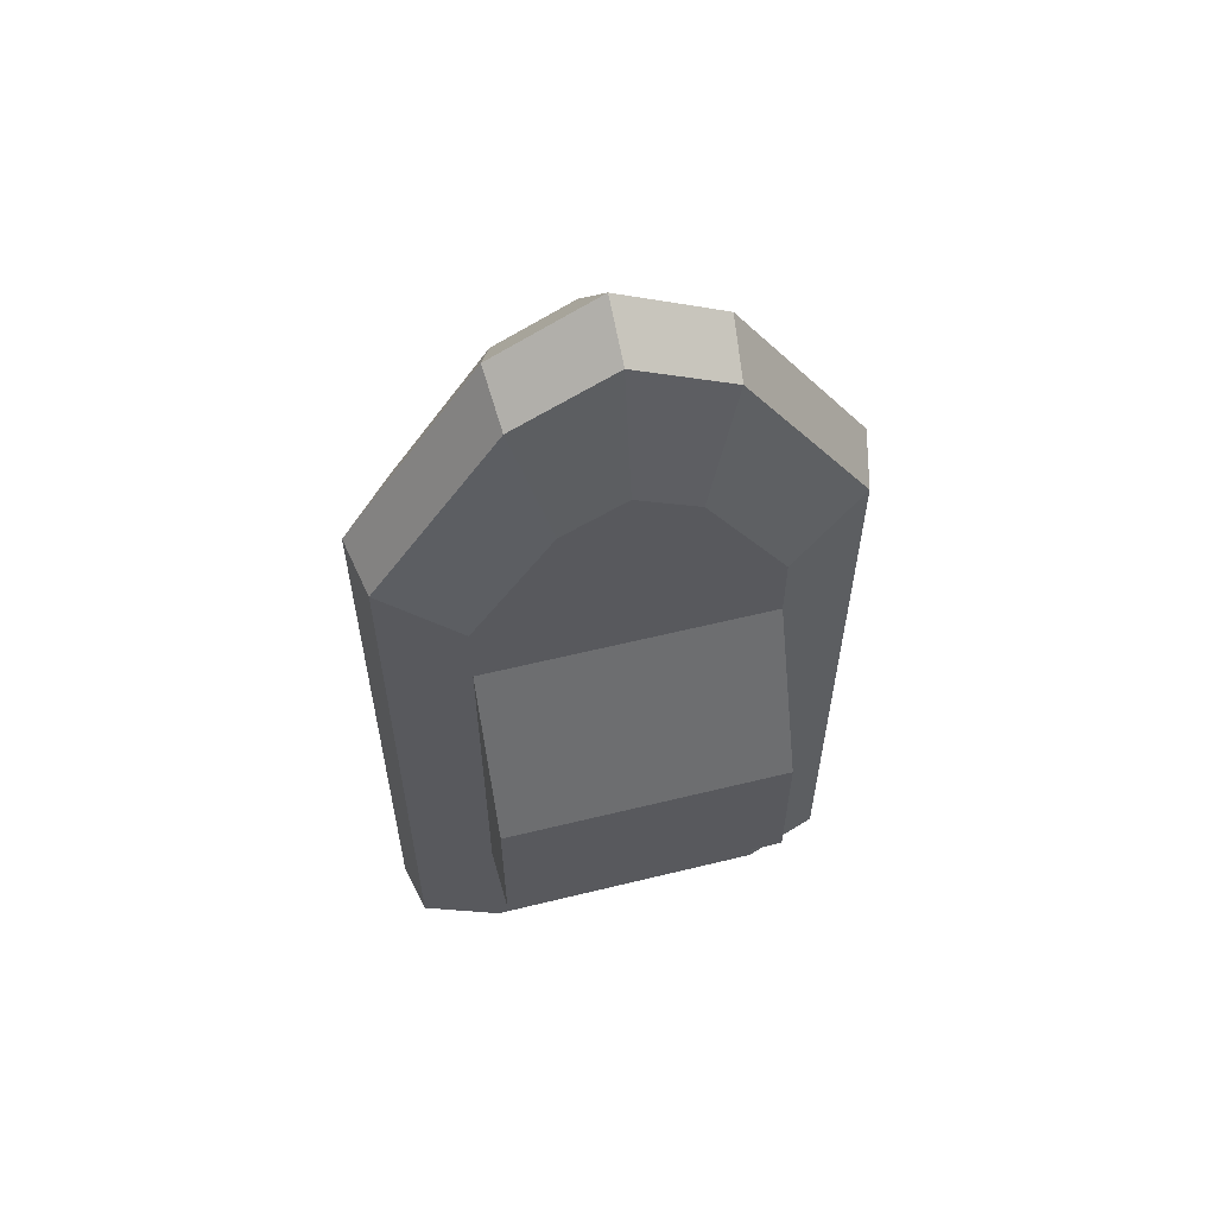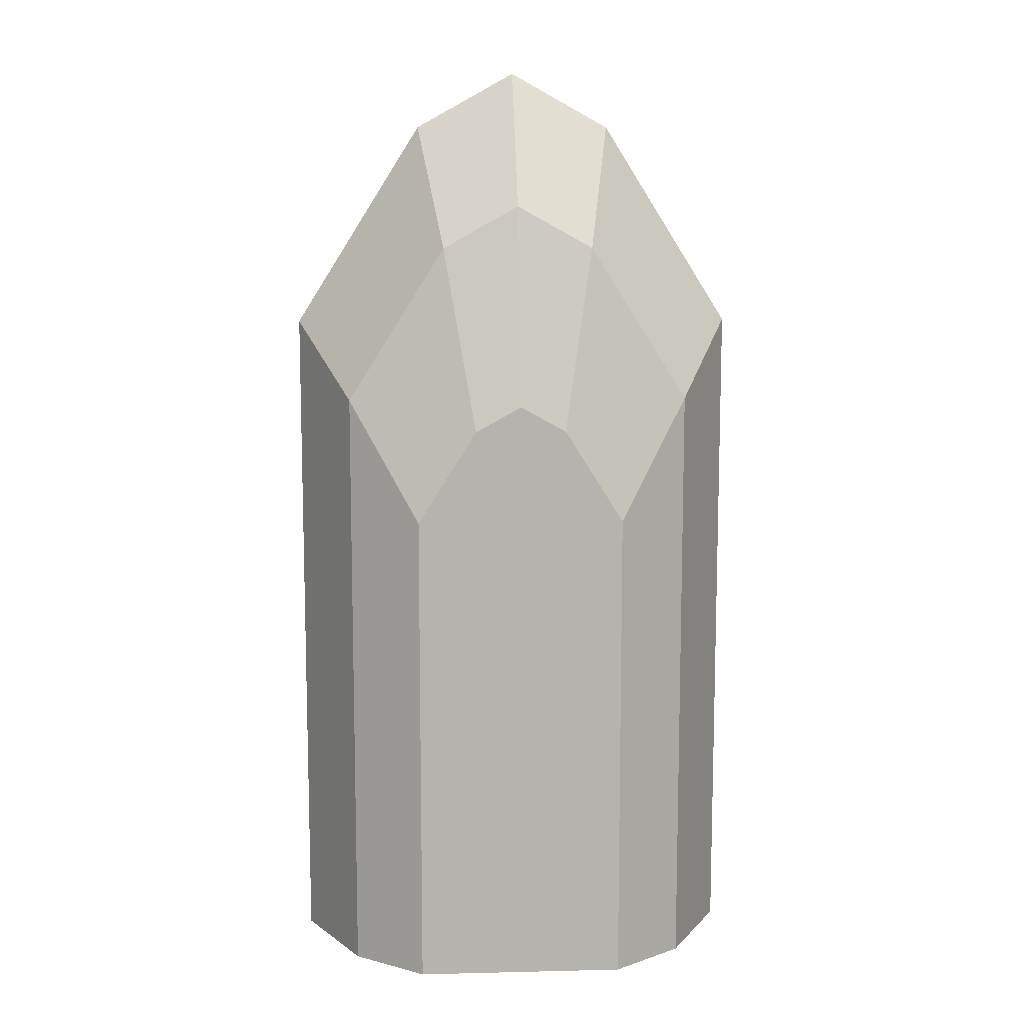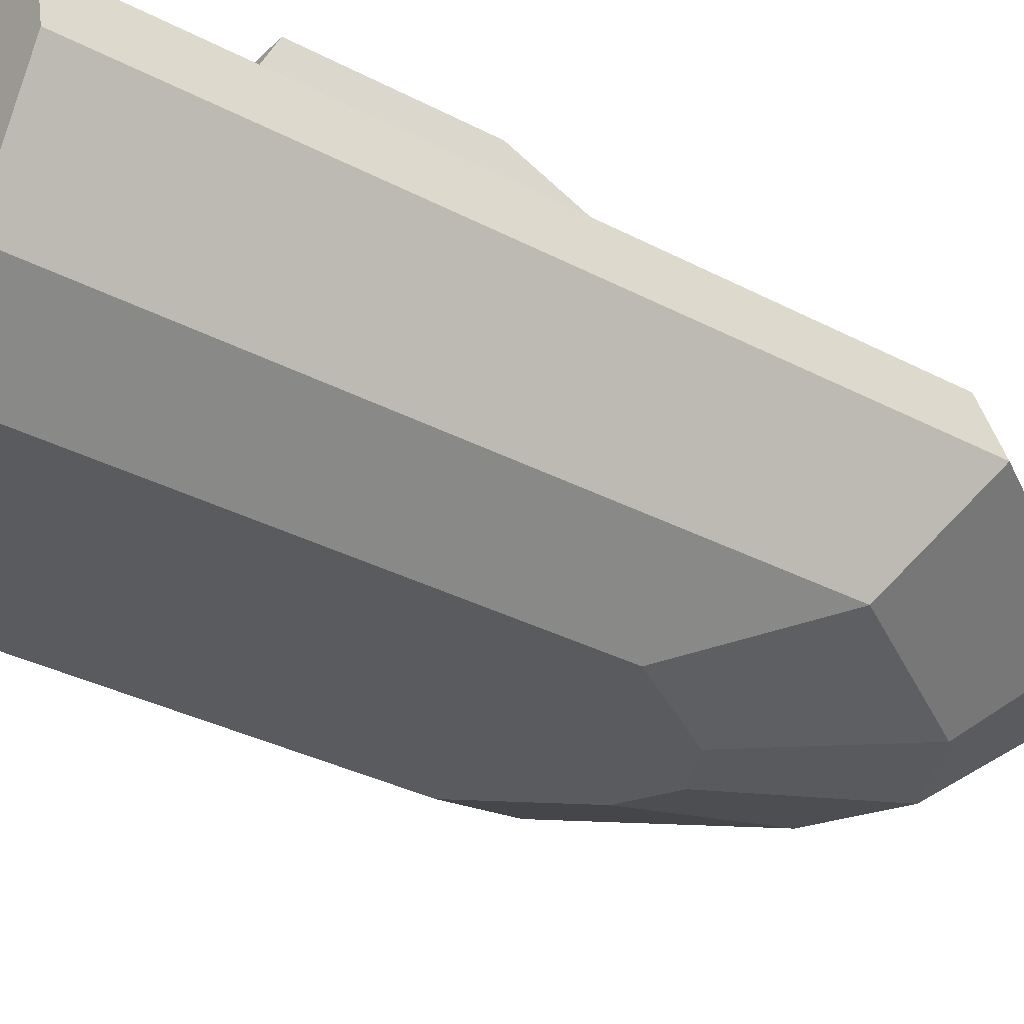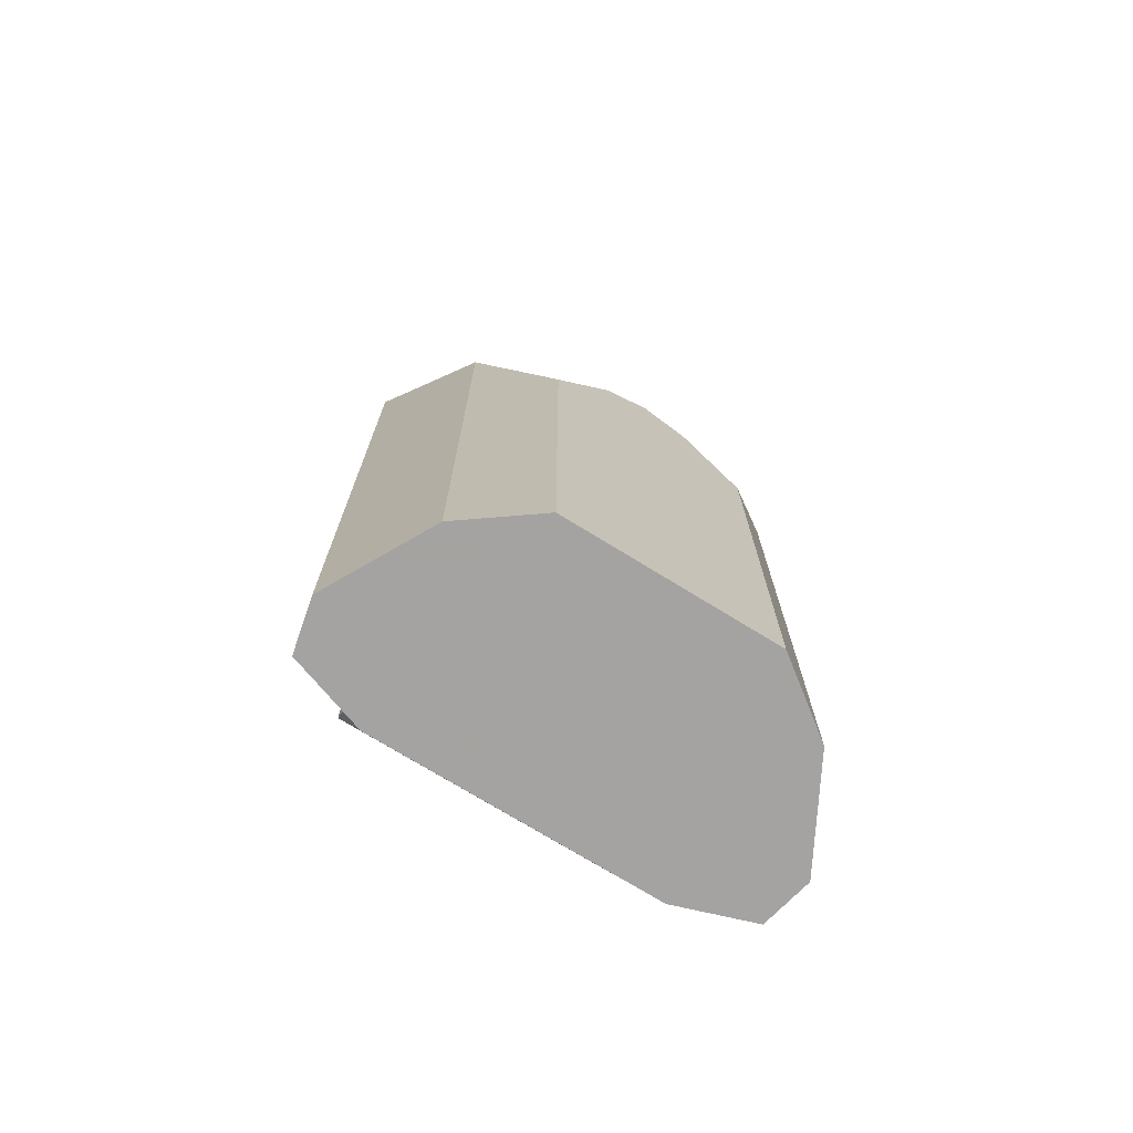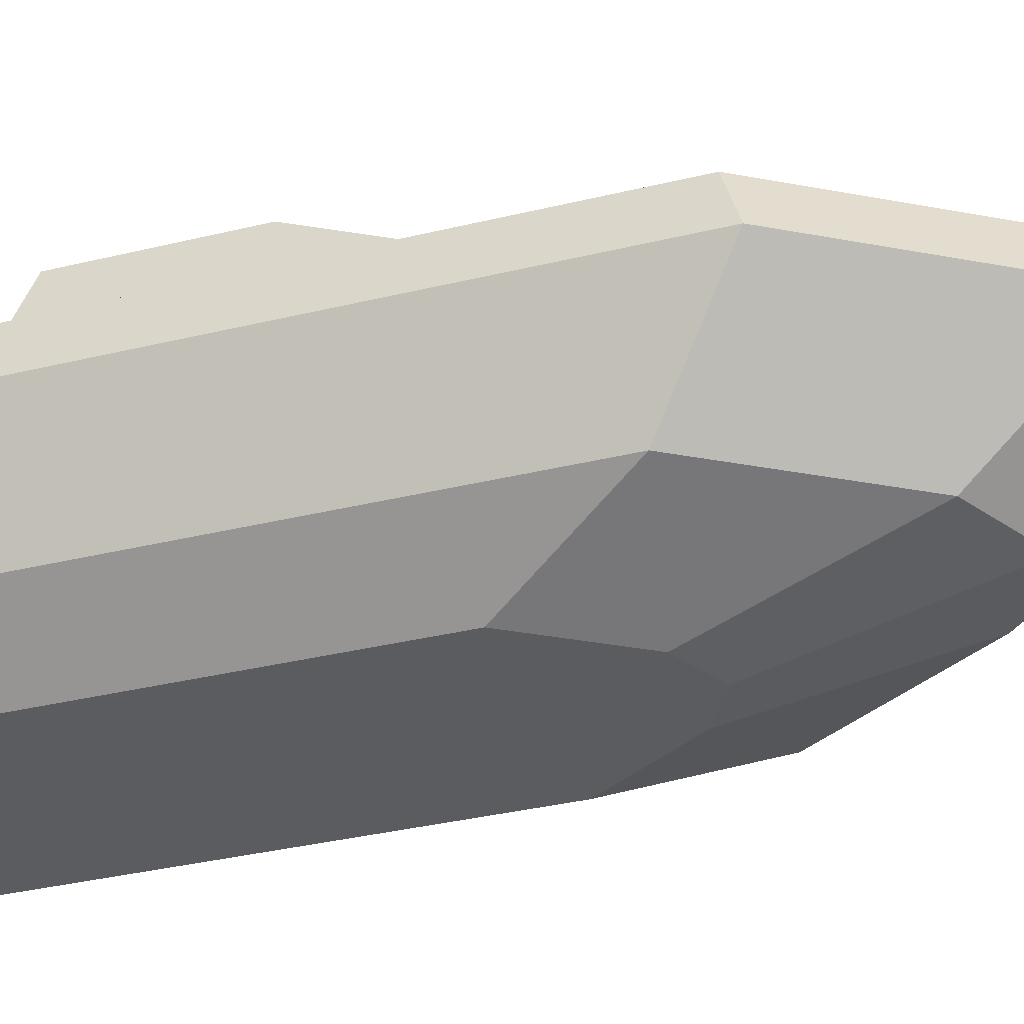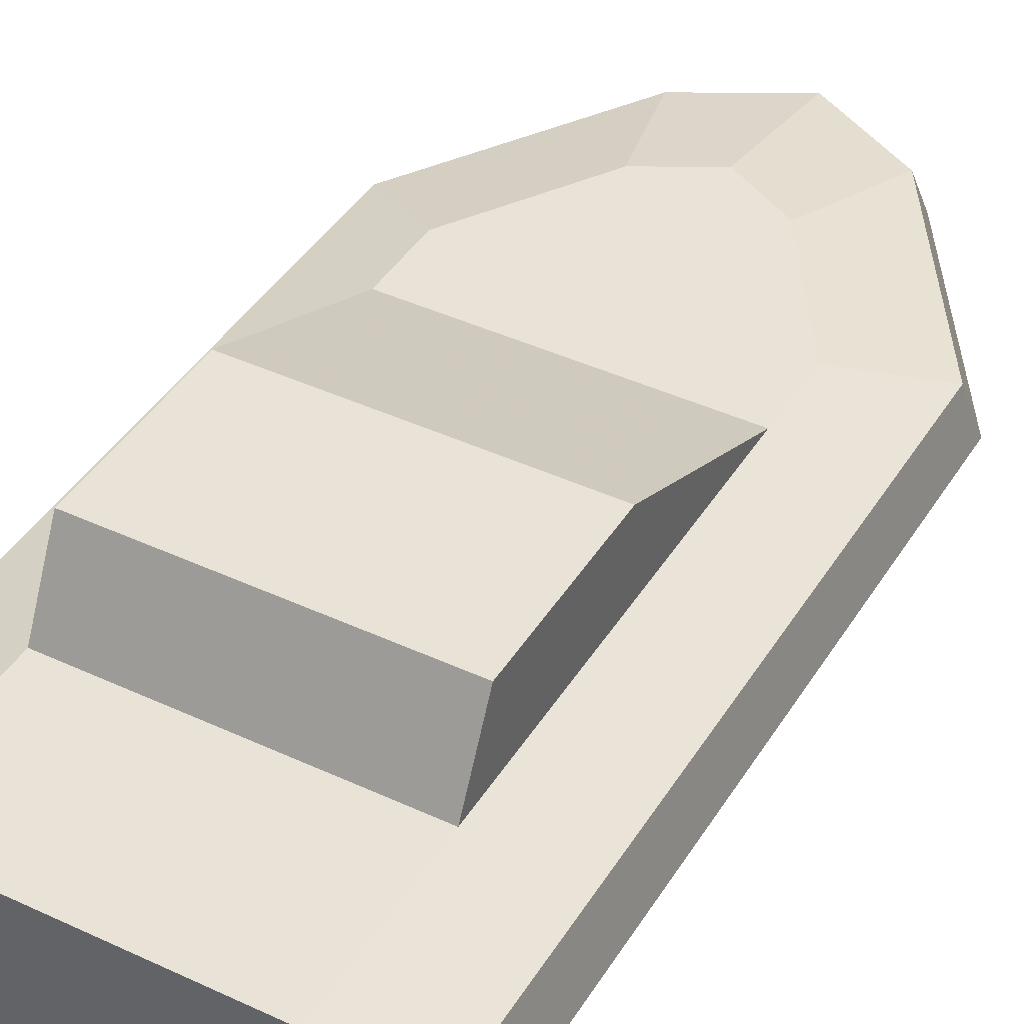
<metadata>
{"format":"obj","ext":"obj","renderer":"f3d","projection":"perspective","resolution":1024,"background":"white","views":[{"elev":59.9,"azim":165.9,"up":"+Z"},{"elev":10.5,"azim":-3.4,"up":"+Z"},{"elev":-32.4,"azim":-126.6,"up":"+Y"},{"elev":-73.1,"azim":-31.7,"up":"+Z"},{"elev":-34.8,"azim":-71.9,"up":"+Y"},{"elev":41.8,"azim":-150.7,"up":"+Y"}]}
</metadata>
<code>
v 0.4343 0.2452 0.7829
v 0.3498 0.2452 0.5727
v 0.3498 0.2452 0.6489
v 0.6502 0.2452 0.5727
v 0.5 0.2452 0.8193
v 0.5 0.218 0.97
v 0.3989 0.218 0.914
v 0.269 0.218 0.7079
v 0.269 0.218 0
v 0.3498 0.2452 0
v 0.3498 0.2452 0.382
v 0.3498 0.3268 0.382
v 0.6502 0.2452 0.382
v 0.731 0.218 0.7079
v 0.6502 0.2452 0.6489
v 0.5657 0.2452 0.7829
v 0.6011 0.218 0.914
v 0.5 0.1635 1
v 0.6064 0.1635 0.9411
v 0.5809 0.0545 0.811
v 0.5 0.0545 0.8558
v 0.4191 0.0545 0.811
v 0.3936 0.1635 0.9411
v 0.2568 0.1635 0.7241
v 0.2568 0.1635 0
v 0.7432 0.1635 0
v 0.731 0.218 0
v 0.6502 0.2452 0
v 0.6502 0.2452 0.1696
v 0.3498 0.2452 0.1696
v 0.3498 0.3268 0.2105
v 0.6502 0.3268 0.382
v 0.6502 0.3268 0.2105
v 0.7432 0.1635 0.7241
v 0.6848 0.0545 0.6461
v 0.6109 0 0.5185
v 0.5485 0 0.6175
v 0.5 0 0.6443
v 0.4515 0 0.6175
v 0.3891 0 0.5185
v 0.3152 0.0545 0.6461
v 0.3152 0.0545 0
v 0.6848 0.0545 0
v 0.6109 0 0
v 0.3891 0 0
g Mesh1 Group1 Model
f 1 2 3
f 2 1 4
f 4 1 5
f 1 6 5
f 6 1 7
f 3 7 1
f 7 3 8
f 3 9 8
f 9 3 10
f 10 3 2
f 10 2 11
f 11 2 12
f 4 11 2
f 11 4 13
f 4 14 13
f 14 4 15
f 4 16 15
f 4 5 16
f 5 17 16
f 17 5 6
f 18 17 6
f 17 18 19
f 18 20 19
f 20 18 21
f 18 22 21
f 22 18 23
f 6 23 18
f 23 6 7
f 7 24 23
f 24 7 8
f 8 25 24
f 25 8 9
f 9 26 25
f 26 9 27
f 27 9 10
f 27 10 28
f 10 29 28
f 29 10 30
f 10 11 30
f 11 31 30
f 31 11 12
f 12 13 11
f 13 12 32
f 32 31 12
f 31 32 33
f 32 29 33
f 29 32 13
f 32 4 13
f 12 4 32
f 4 12 2
f 13 14 29
f 29 14 28
f 28 14 27
f 14 26 27
f 26 14 34
f 17 34 14
f 34 17 19
f 20 34 19
f 34 20 35
f 20 36 35
f 36 20 37
f 21 37 20
f 37 21 38
f 21 39 38
f 39 21 22
f 22 40 39
f 40 22 41
f 22 24 41
f 24 22 23
f 25 41 24
f 41 25 42
f 25 43 42
f 43 25 26
f 26 35 43
f 35 26 34
f 36 43 35
f 43 36 44
f 37 44 36
f 38 44 37
f 39 44 38
f 40 44 39
f 44 40 45
f 41 45 40
f 45 41 42
f 42 44 45
f 44 42 43
f 15 17 14
f 17 15 16
f 11 29 13
f 29 11 30
f 31 29 30
f 29 31 33

</code>
